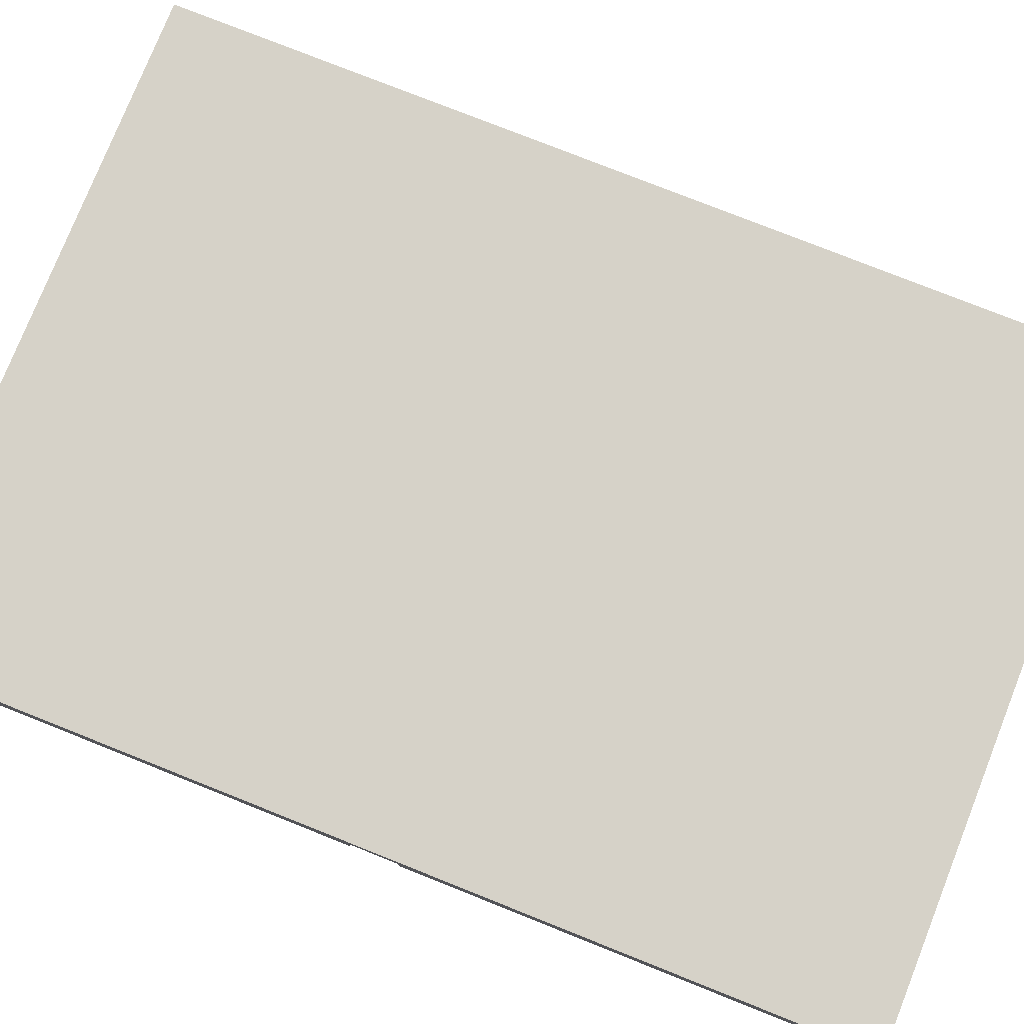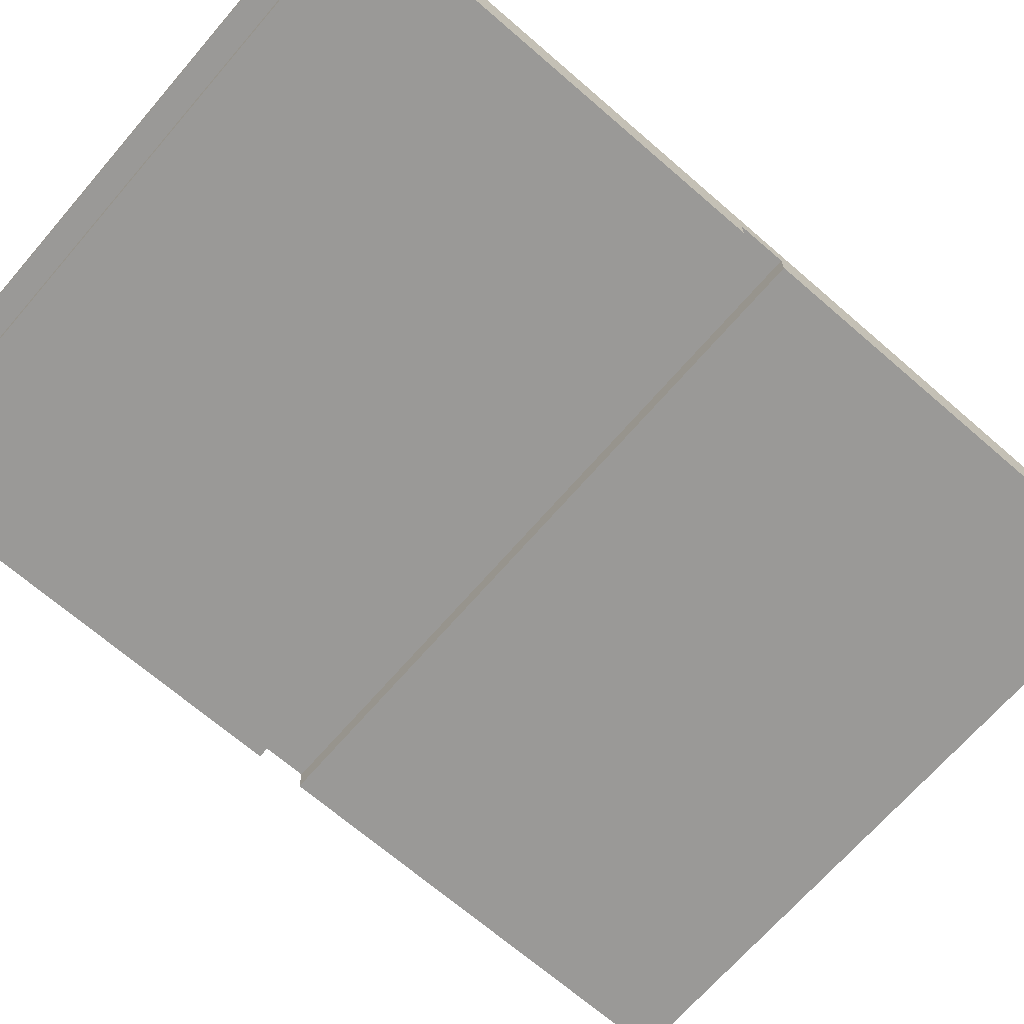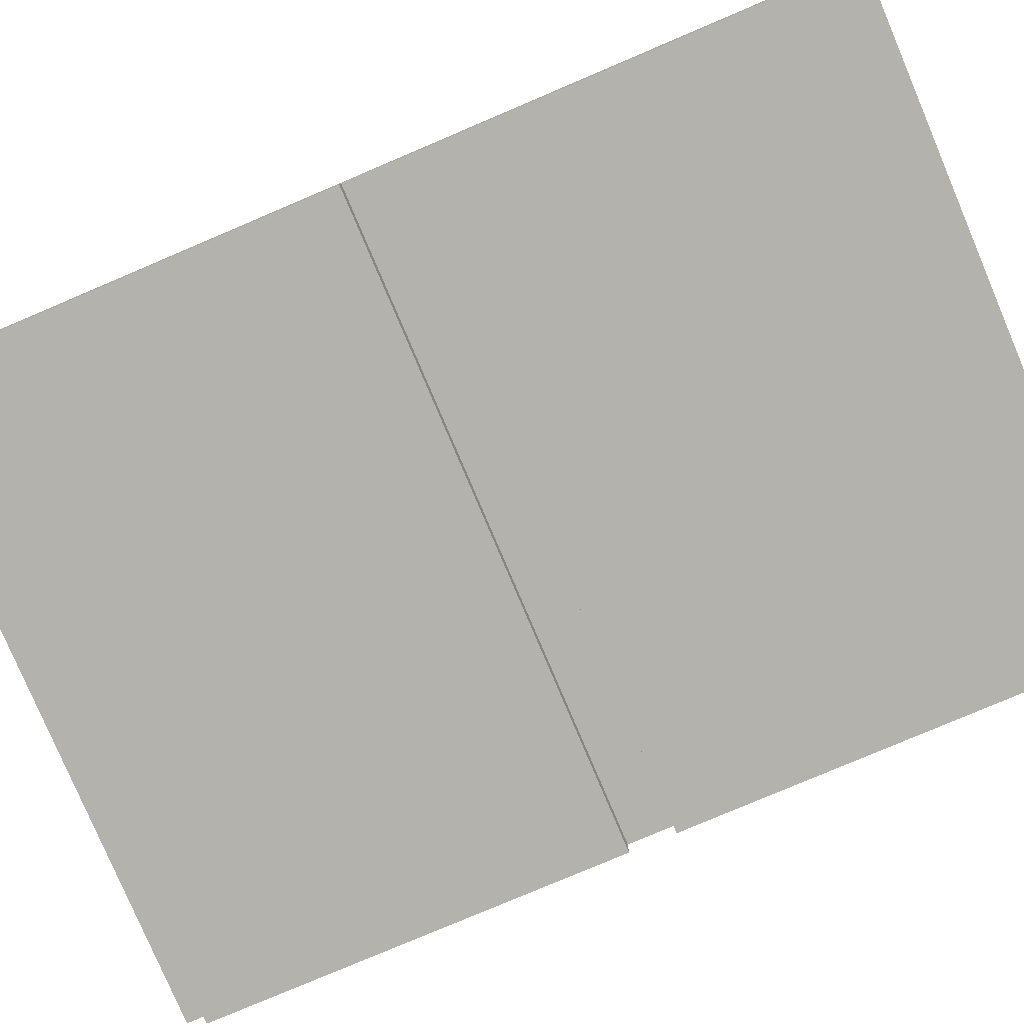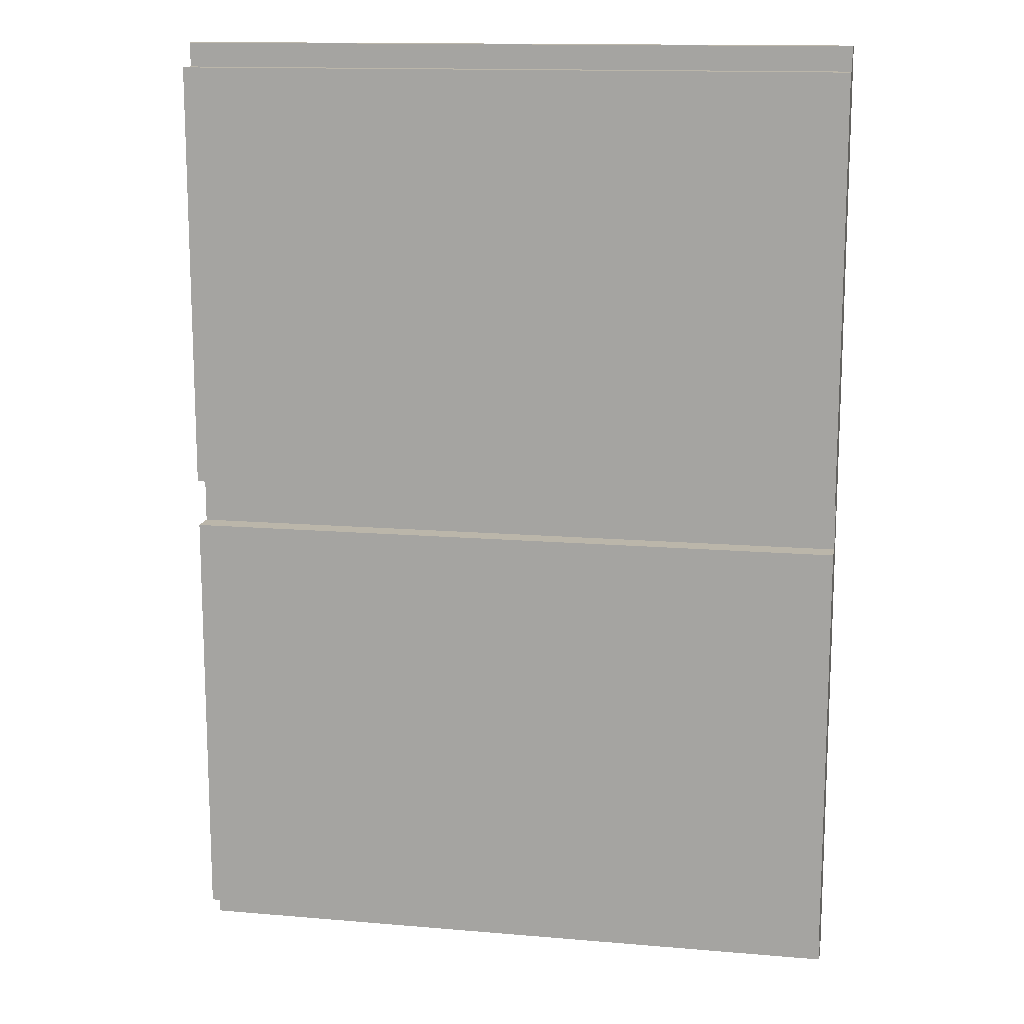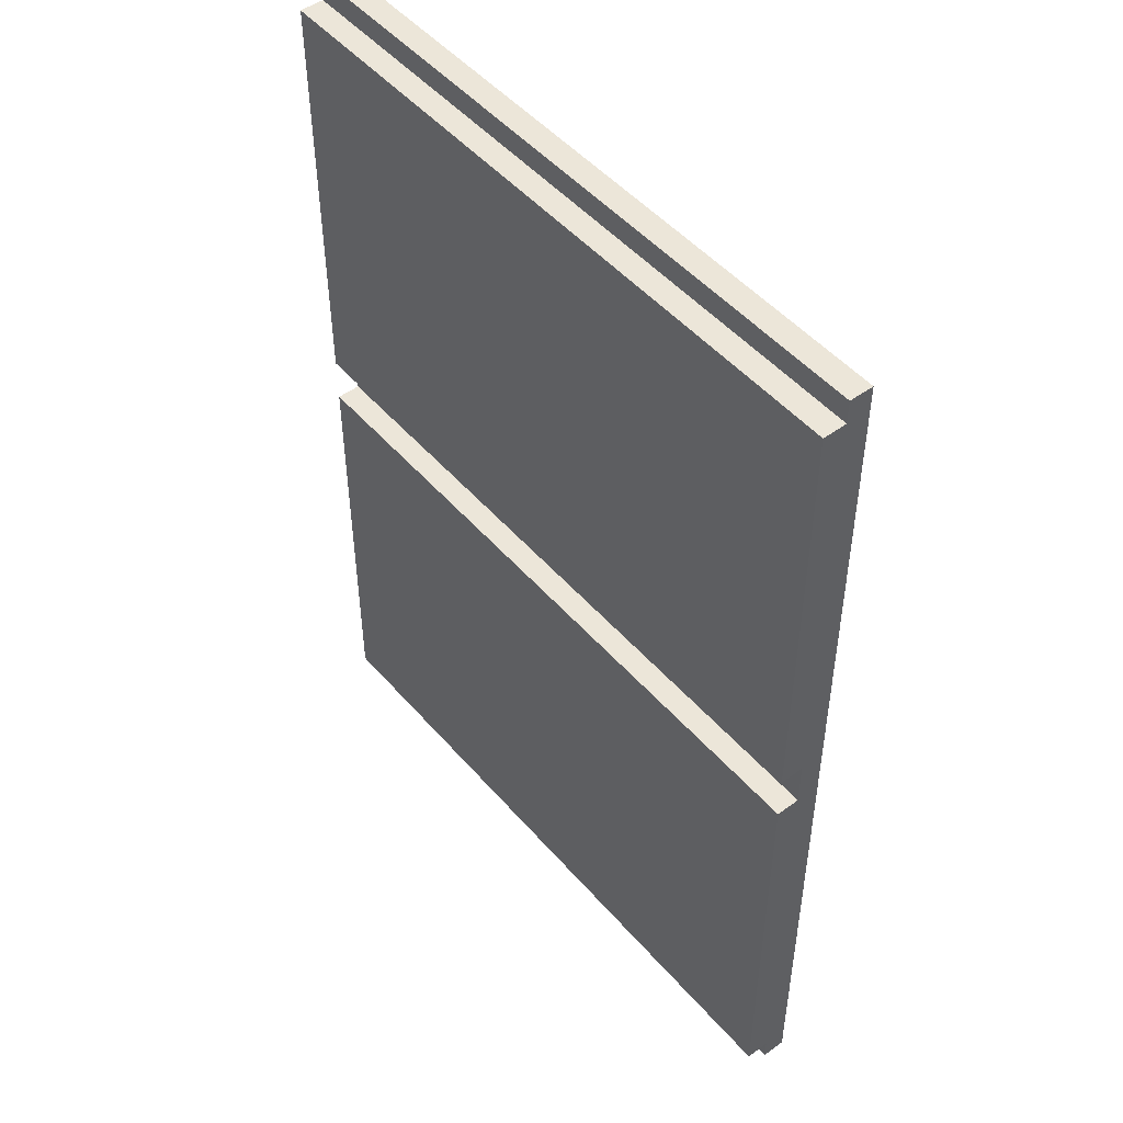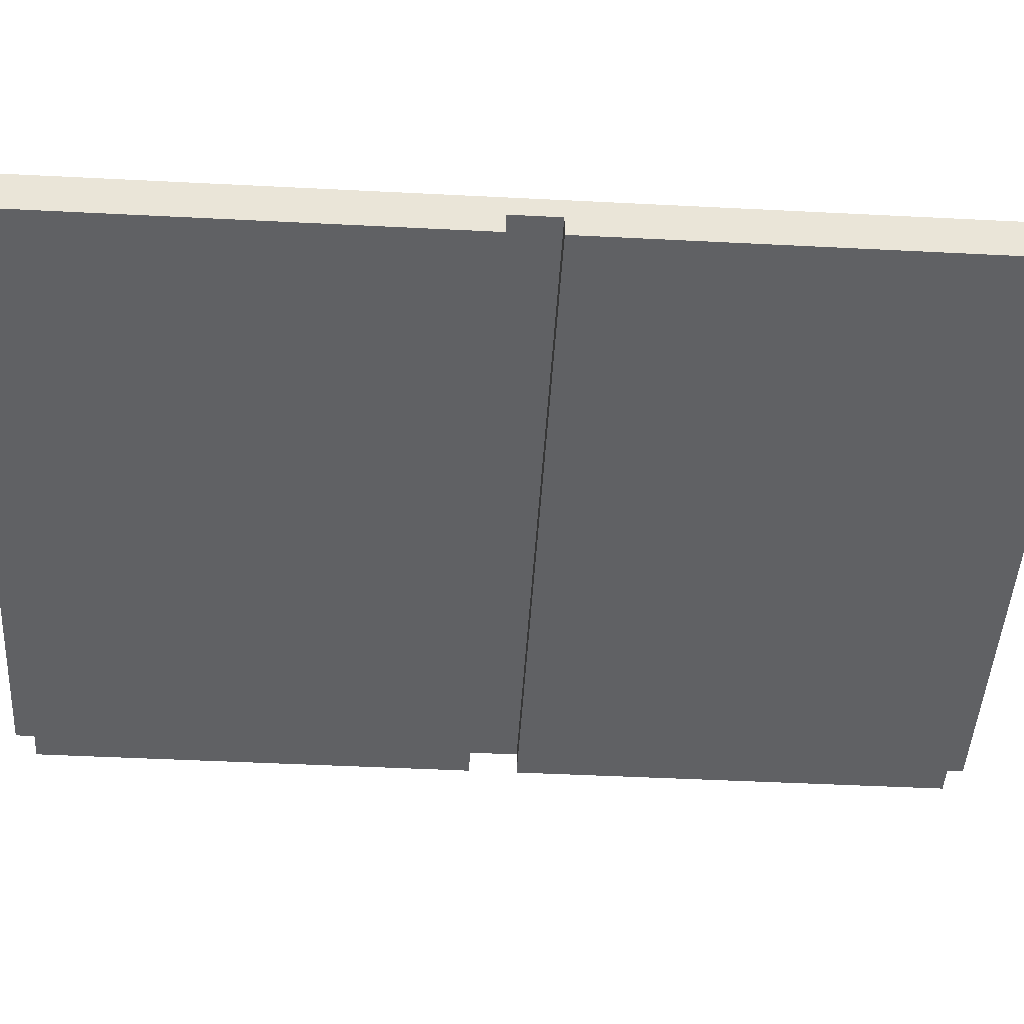
<metadata>
{"format":"obj","ext":"obj","renderer":"f3d","projection":"perspective","resolution":1024,"background":"white","views":[{"elev":77.6,"azim":-68.3,"up":"+Z"},{"elev":-68.9,"azim":49.1,"up":"+Z"},{"elev":-79.6,"azim":113.0,"up":"+Z"},{"elev":13.9,"azim":-169.2,"up":"+Y"},{"elev":49.0,"azim":-128.9,"up":"+Y"},{"elev":-46.8,"azim":86.7,"up":"+Z"}]}
</metadata>
<code>
o path_tilesShort.001
v -0.1604 -0.7725 -0
v -0.1604 -0.7725 -0.005
v -0.3004 -0.7725 -0
v -0.3004 -0.7725 -0.005
v -0.3004 -0.7675 -0.005
v -0.1604 -0.7675 -0.005
v -0.3004 -0.7675 -0.01
v -0.1604 -0.7675 -0.01
v -0.3004 -0.5725 -0
v -0.3004 -0.6775 -0.005
v -0.3004 -0.6675 -0.005
v -0.3004 -0.6675 -0.01
v -0.3004 -0.5775 -0.005
v -0.3004 -0.5725 -0.005
v -0.3004 -0.5775 -0.01
v -0.3004 -0.6775 -0.01
v -0.1604 -0.6775 -0.01
v -0.1604 -0.6775 -0.005
v -0.1604 -0.5725 -0
v -0.1604 -0.6675 -0.005
v -0.1604 -0.5775 -0.005
v -0.1604 -0.5775 -0.01
v -0.1604 -0.6675 -0.01
v -0.1604 -0.5725 -0.005
f 3 2 1
f 2 3 4
f 7 6 5
f 6 7 8
f 9 4 3
f 4 9 5
f 5 9 10
f 5 10 7
f 10 9 11
f 11 9 12
f 12 9 13
f 13 9 14
f 15 12 13
f 16 7 10
f 17 6 8
f 18 6 17
f 19 6 18
f 1 6 19
f 6 1 2
f 19 18 20
f 19 20 21
f 21 20 22
f 22 20 23
f 19 21 24
f 17 10 18
f 10 17 16
f 12 22 23
f 22 12 15
f 4 6 2
f 6 4 5
f 22 13 21
f 13 22 15
f 7 17 8
f 17 7 16
f 10 20 18
f 20 10 11
f 24 9 19
f 9 24 14
f 13 24 21
f 24 13 14
f 12 20 11
f 20 12 23
f 9 1 19
f 1 9 3

</code>
